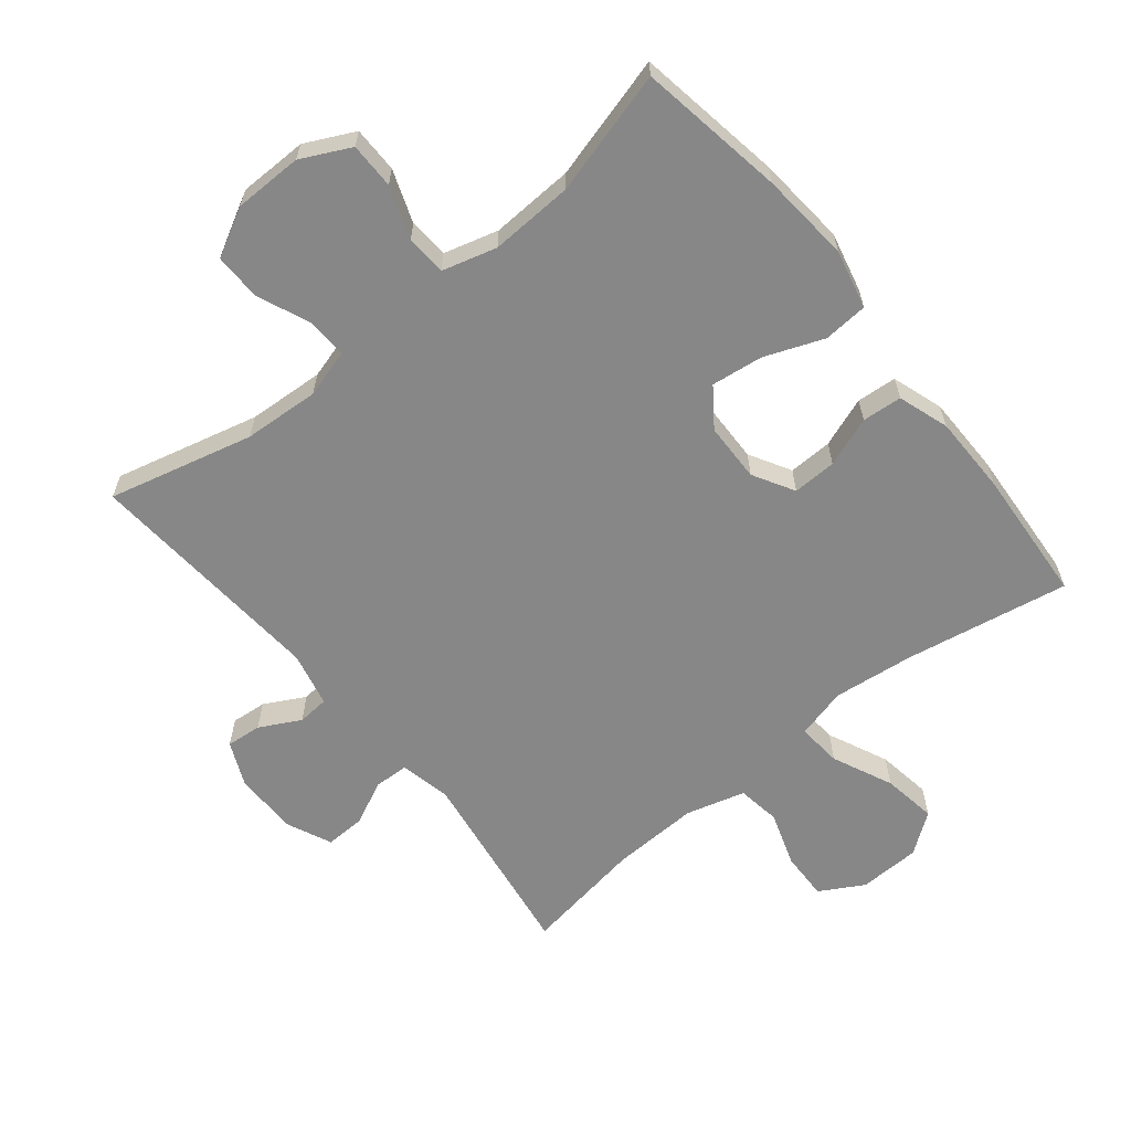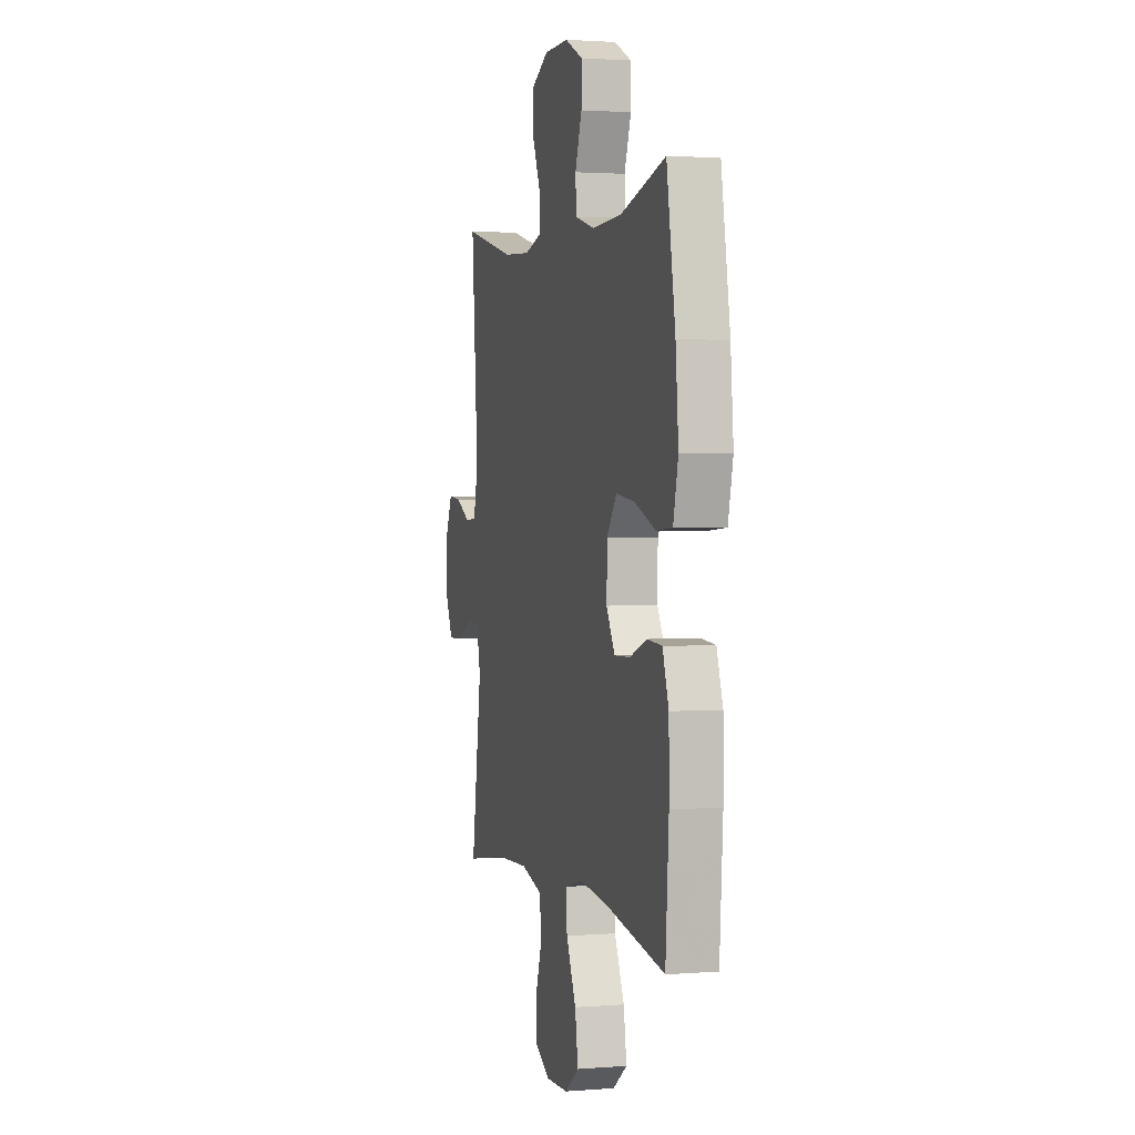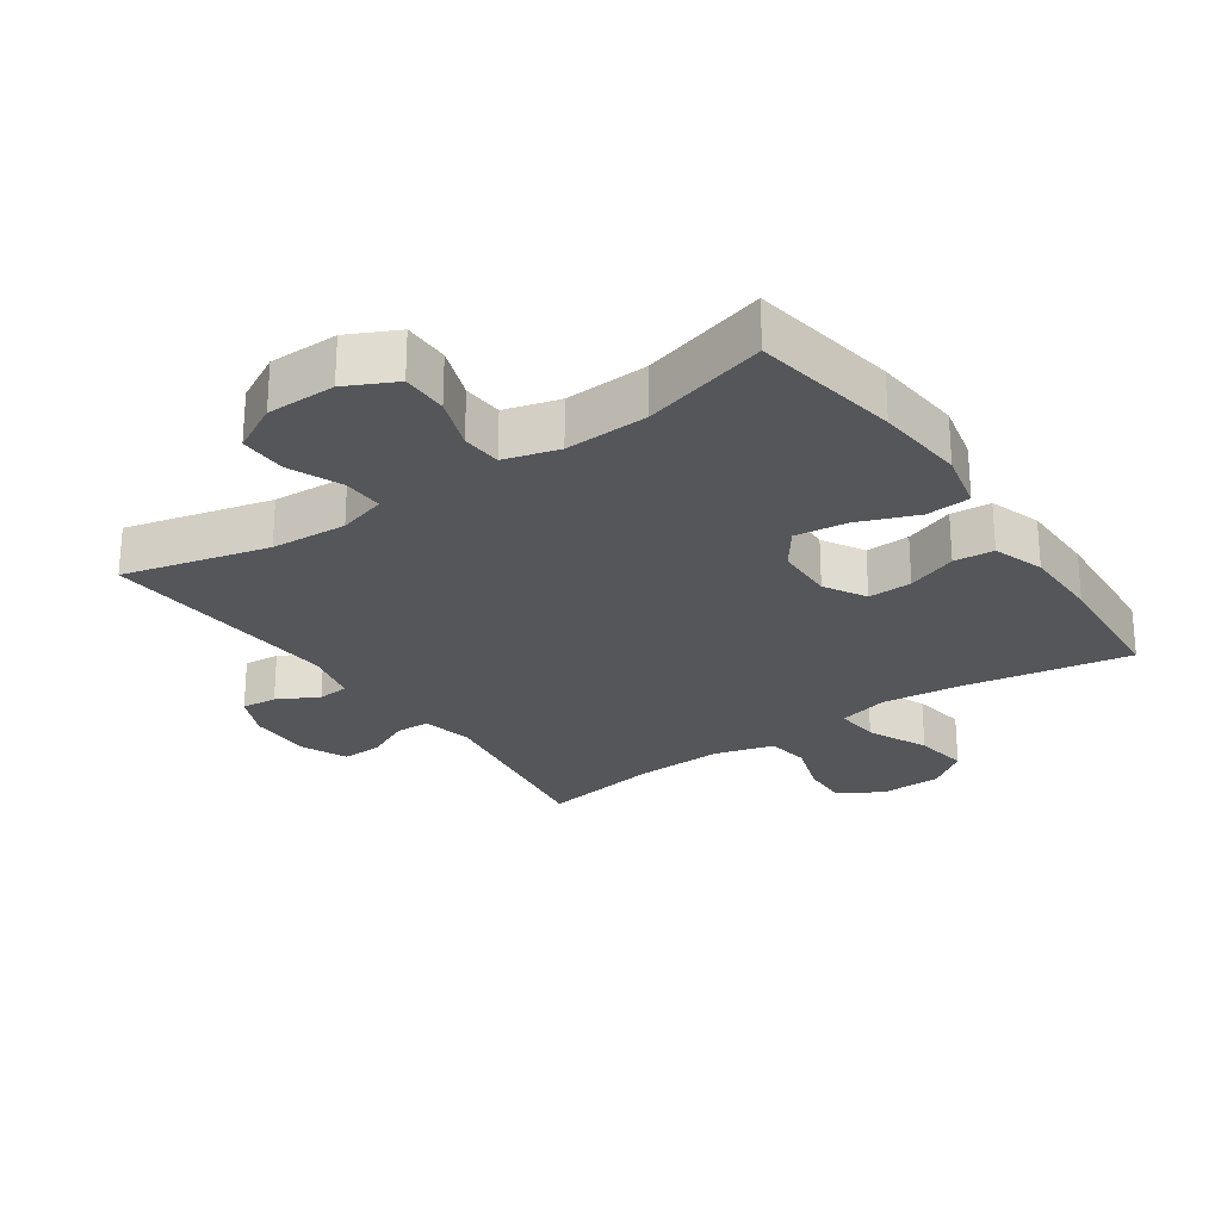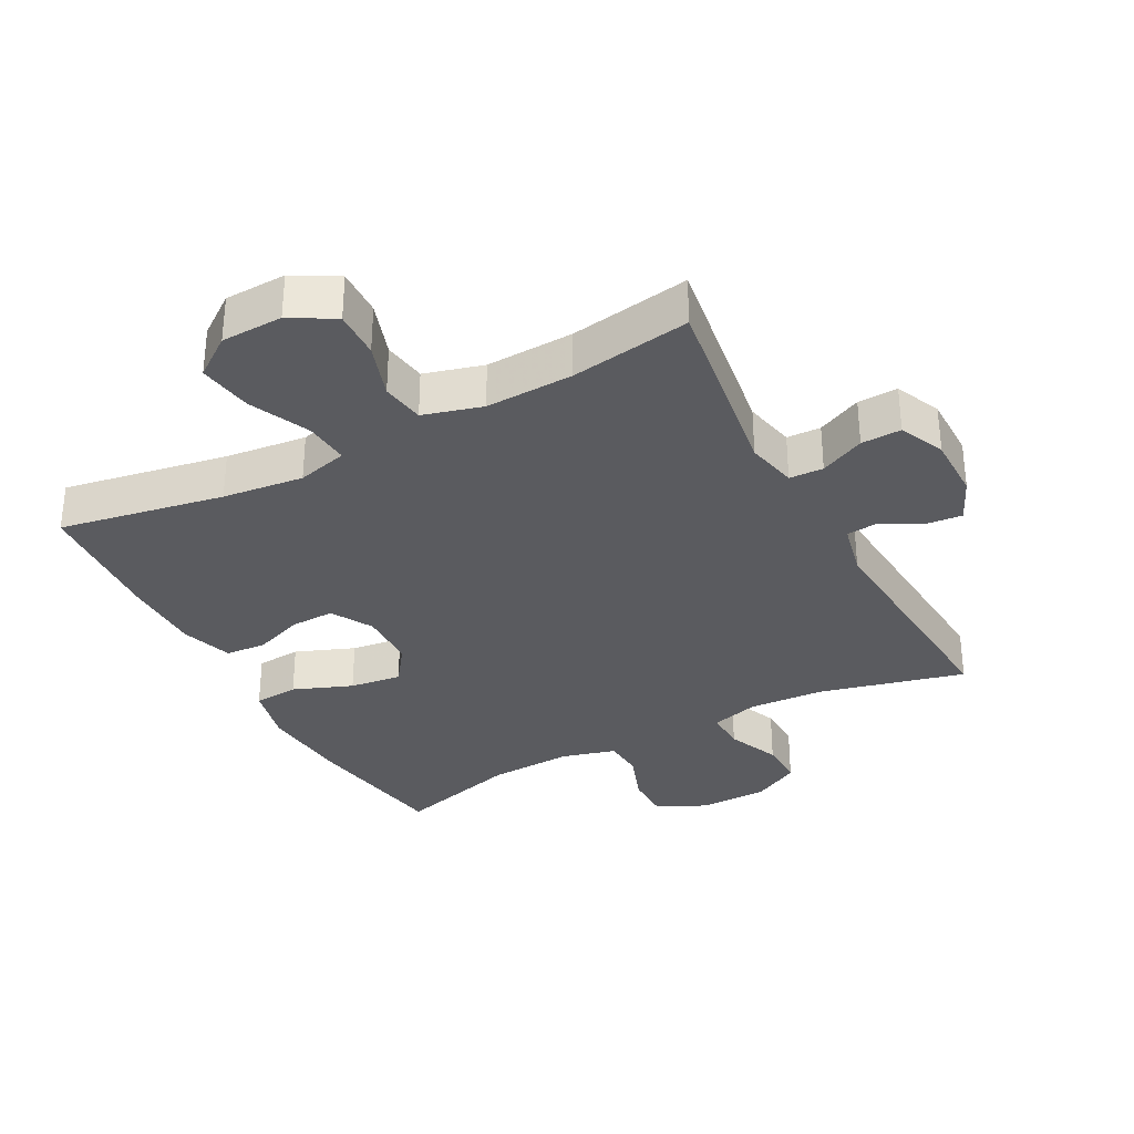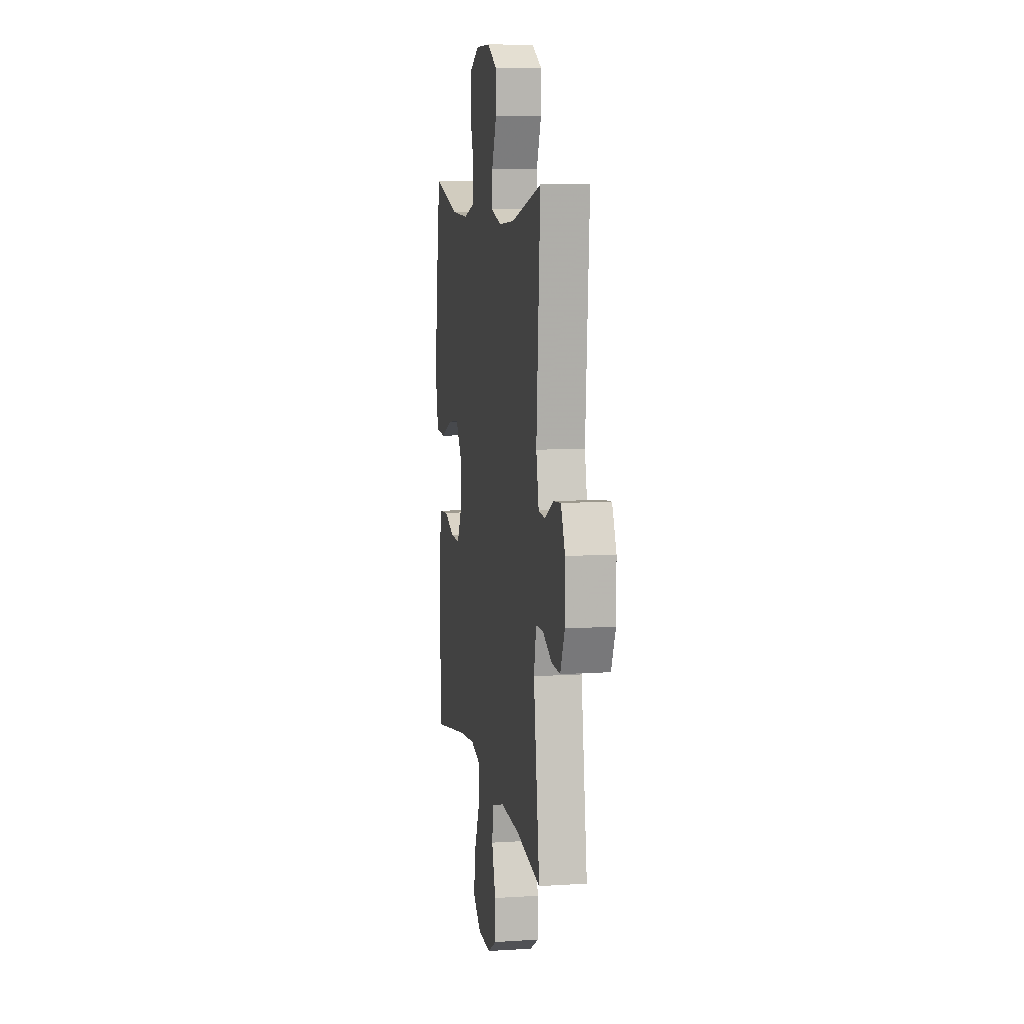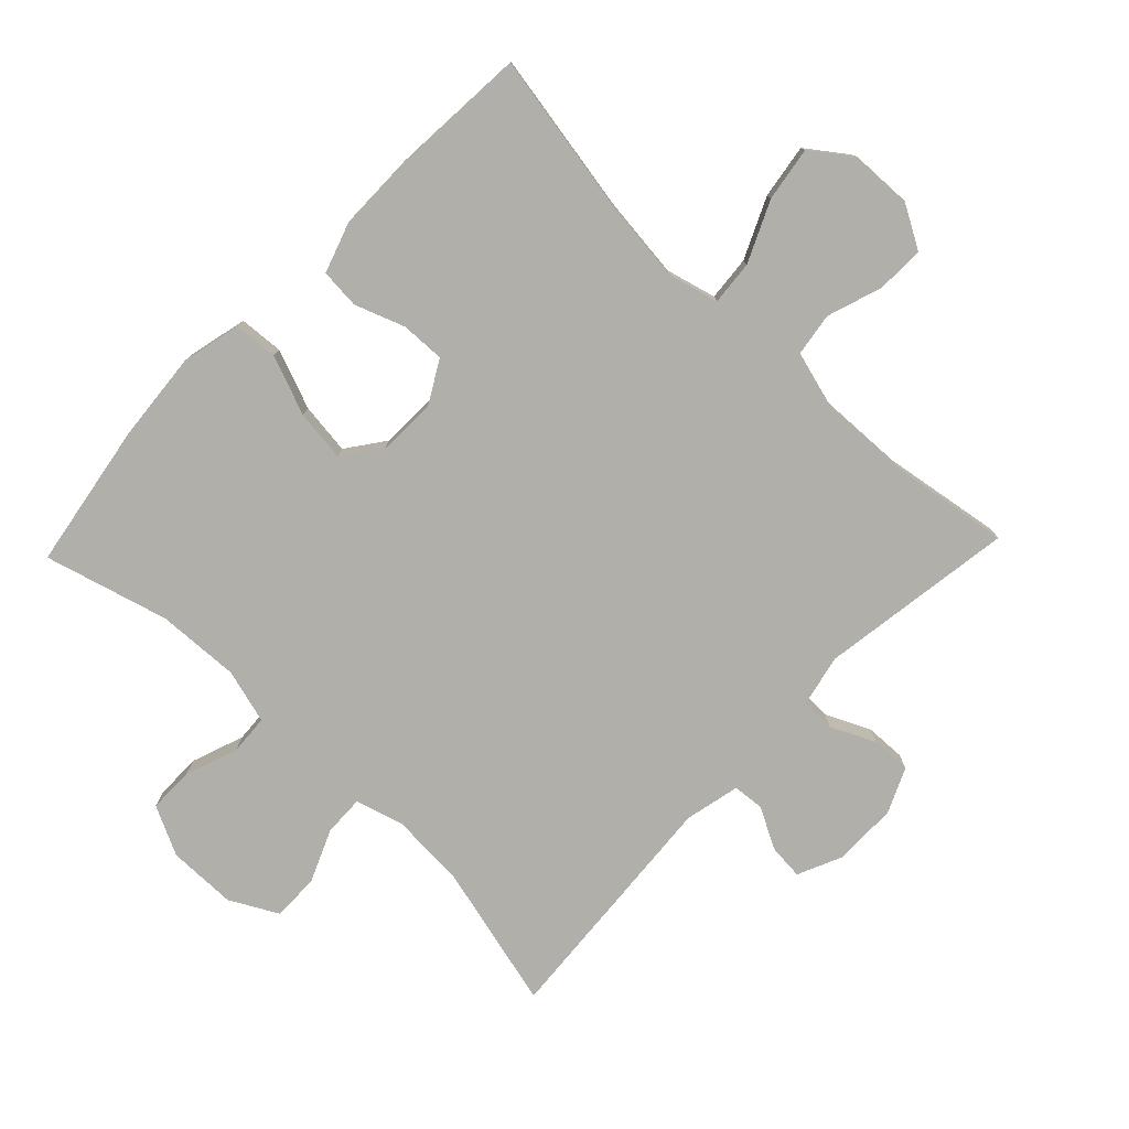
<metadata>
{"format":"obj","ext":"obj","renderer":"f3d","projection":"perspective","resolution":1024,"background":"white","views":[{"elev":-62.4,"azim":39.0,"up":"+Y"},{"elev":2.0,"azim":74.3,"up":"+Z"},{"elev":-25.7,"azim":34.7,"up":"+Y"},{"elev":-33.0,"azim":-152.0,"up":"+Y"},{"elev":8.4,"azim":-99.8,"up":"+Z"},{"elev":-78.0,"azim":136.2,"up":"+Y"}]}
</metadata>
<code>
v -0.5 0.07 0.5
v -0.279 0.07 0.445
v -0.163 0.07 0.438
v -0.09 0.07 0.459
v -0.092 0.07 0.521
v -0.126 0.07 0.601
v -0.127 0.07 0.673
v -0.054 0.07 0.712
v 0.051 0.07 0.713
v 0.126 0.07 0.676
v 0.126 0.07 0.606
v 0.097 0.07 0.526
v 0.101 0.07 0.465
v 0.184 0.07 0.442
v 0.311 0.07 0.448
v 0.5 0.07 0.5
v 0.537 0.07 0.276
v 0.549 0.07 0.139
v 0.528 0.07 0.049
v 0.46 0.07 0.044
v 0.37 0.07 0.079
v 0.291 0.07 0.089
v 0.249 0.07 0.031
v 0.247 0.07 -0.059
v 0.283 0.07 -0.122
v 0.35 0.07 -0.12
v 0.426 0.07 -0.092
v 0.487 0.07 -0.097
v 0.513 0.07 -0.175
v 0.514 0.07 -0.295
v 0.5 0.07 -0.5
v 0.249 0.07 -0.455
v 0.125 0.07 -0.441
v 0.048 0.07 -0.461
v 0.054 0.07 -0.529
v 0.096 0.07 -0.621
v 0.109 0.07 -0.704
v 0.048 0.07 -0.749
v -0.046 0.07 -0.752
v -0.113 0.07 -0.714
v -0.111 0.07 -0.641
v -0.083 0.07 -0.557
v -0.093 0.07 -0.491
v -0.183 0.07 -0.466
v -0.317 0.07 -0.471
v -0.5 0.07 -0.5
v -0.456 0.07 -0.201
v -0.473 0.07 -0.123
v -0.525 0.07 -0.121
v -0.593 0.07 -0.153
v -0.654 0.07 -0.155
v -0.685 0.07 -0.086
v -0.685 0.07 0.012
v -0.655 0.07 0.079
v -0.601 0.07 0.074
v -0.539 0.07 0.041
v -0.491 0.07 0.045
v -0.472 0.07 0.129
v -0.5 0 0.5
v -0.279 0 0.445
v -0.163 0 0.438
v -0.09 0 0.459
v -0.092 0 0.521
v -0.126 0 0.601
v -0.127 0 0.673
v -0.054 0 0.712
v 0.051 0 0.713
v 0.126 0 0.676
v 0.126 0 0.606
v 0.097 0 0.526
v 0.101 0 0.465
v 0.184 0 0.442
v 0.311 0 0.448
v 0.5 0 0.5
v 0.537 0 0.276
v 0.549 0 0.139
v 0.528 0 0.049
v 0.46 0 0.044
v 0.37 0 0.079
v 0.291 0 0.089
v 0.249 0 0.031
v 0.247 0 -0.059
v 0.283 0 -0.122
v 0.35 0 -0.12
v 0.426 0 -0.092
v 0.487 0 -0.097
v 0.513 0 -0.175
v 0.514 0 -0.295
v 0.5 0 -0.5
v 0.249 0 -0.455
v 0.125 0 -0.441
v 0.048 0 -0.461
v 0.054 0 -0.529
v 0.096 0 -0.621
v 0.109 0 -0.704
v 0.048 0 -0.749
v -0.046 0 -0.752
v -0.113 0 -0.714
v -0.111 0 -0.641
v -0.083 0 -0.557
v -0.093 0 -0.491
v -0.183 0 -0.466
v -0.317 0 -0.471
v -0.5 0 -0.5
v -0.456 0 -0.201
v -0.473 0 -0.123
v -0.525 0 -0.121
v -0.593 0 -0.153
v -0.654 0 -0.155
v -0.685 0 -0.086
v -0.685 0 0.012
v -0.655 0 0.079
v -0.601 0 0.074
v -0.539 0 0.041
v -0.491 0 0.045
v -0.472 0 0.129
f 54 55 56
f 53 54 56
f 52 53 56
f 51 52 56
f 50 51 56
f 49 50 56
f 48 49 56 57
f 47 48 57 58
f 45 46 47
f 44 45 47 58
f 40 41 42
f 39 40 42
f 38 39 42
f 37 38 42
f 36 37 42
f 35 36 42
f 34 35 42 43
f 58 1 2
f 44 58 2
f 43 44 2
f 34 43 2
f 33 34 2
f 30 31 32
f 29 30 32
f 28 29 32
f 27 28 32
f 26 27 32
f 19 20 21
f 18 19 21
f 17 18 21
f 16 17 21
f 15 16 21
f 14 15 21 22
f 13 14 22 23
f 10 11 12
f 9 10 12
f 8 9 12
f 7 8 12
f 6 7 12
f 5 6 12
f 4 5 12 13
f 13 23 24
f 4 13 24
f 3 4 24
f 25 26 32 33
f 24 25 33
f 3 24 33
f 2 3 33
f 114 113 112
f 114 112 111
f 114 111 110
f 114 110 109
f 114 109 108
f 114 108 107
f 115 114 107 106
f 116 115 106 105
f 105 104 103
f 116 105 103 102
f 100 99 98
f 100 98 97
f 100 97 96
f 100 96 95
f 100 95 94
f 100 94 93
f 101 100 93 92
f 60 59 116
f 60 116 102
f 60 102 101
f 60 101 92
f 60 92 91
f 90 89 88
f 90 88 87
f 90 87 86
f 90 86 85
f 90 85 84
f 79 78 77
f 79 77 76
f 79 76 75
f 79 75 74
f 79 74 73
f 80 79 73 72
f 81 80 72 71
f 70 69 68
f 70 68 67
f 70 67 66
f 70 66 65
f 70 65 64
f 70 64 63
f 71 70 63 62
f 82 81 71
f 82 71 62
f 82 62 61
f 91 90 84 83
f 91 83 82
f 91 82 61
f 91 61 60
f 1 59 60 2
f 2 60 61 3
f 3 61 62 4
f 4 62 63 5
f 5 63 64 6
f 6 64 65 7
f 7 65 66 8
f 8 66 67 9
f 9 67 68 10
f 10 68 69 11
f 11 69 70 12
f 12 70 71 13
f 13 71 72 14
f 14 72 73 15
f 15 73 74 16
f 16 74 75 17
f 17 75 76 18
f 18 76 77 19
f 19 77 78 20
f 20 78 79 21
f 21 79 80 22
f 22 80 81 23
f 23 81 82 24
f 24 82 83 25
f 25 83 84 26
f 26 84 85 27
f 27 85 86 28
f 28 86 87 29
f 29 87 88 30
f 30 88 89 31
f 31 89 90 32
f 32 90 91 33
f 33 91 92 34
f 34 92 93 35
f 35 93 94 36
f 36 94 95 37
f 37 95 96 38
f 38 96 97 39
f 39 97 98 40
f 40 98 99 41
f 41 99 100 42
f 42 100 101 43
f 43 101 102 44
f 44 102 103 45
f 45 103 104 46
f 46 104 105 47
f 47 105 106 48
f 48 106 107 49
f 49 107 108 50
f 50 108 109 51
f 51 109 110 52
f 52 110 111 53
f 53 111 112 54
f 54 112 113 55
f 55 113 114 56
f 56 114 115 57
f 57 115 116 58
f 58 116 59 1

</code>
